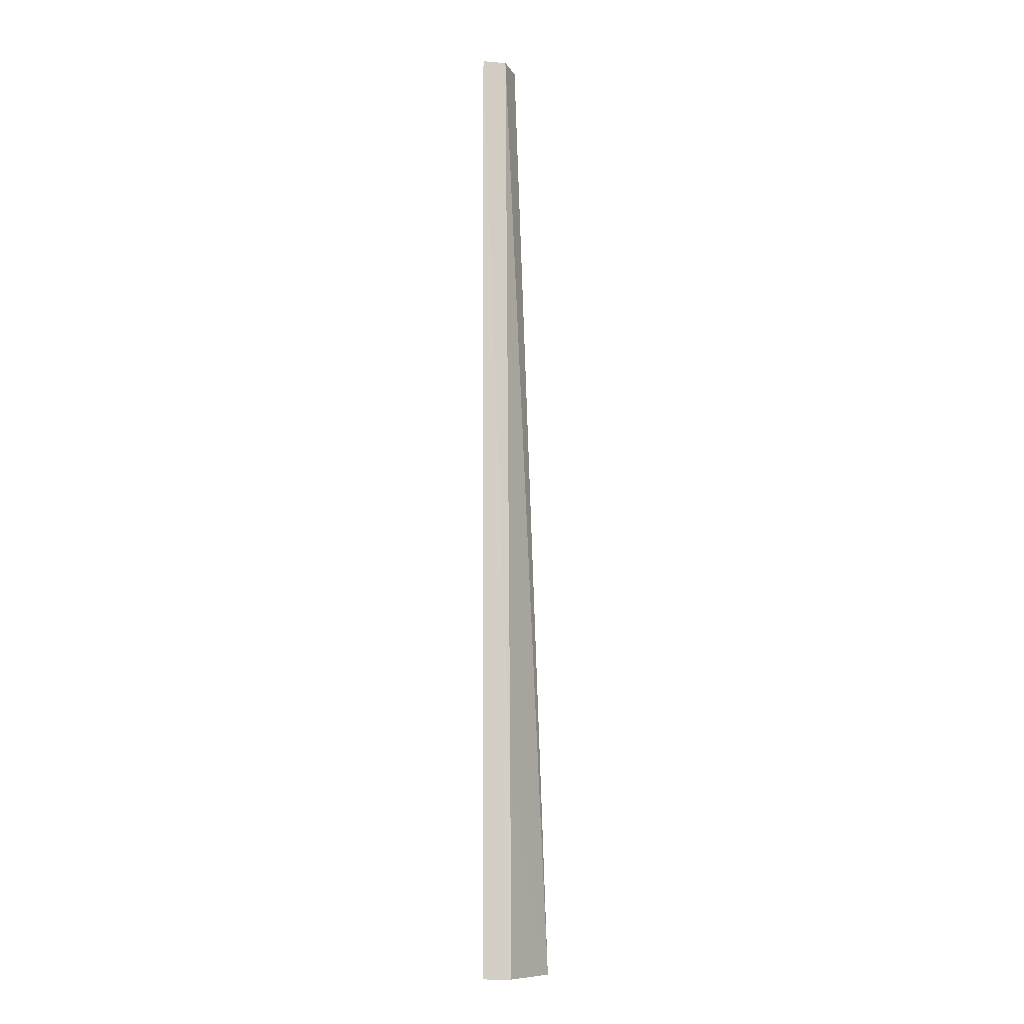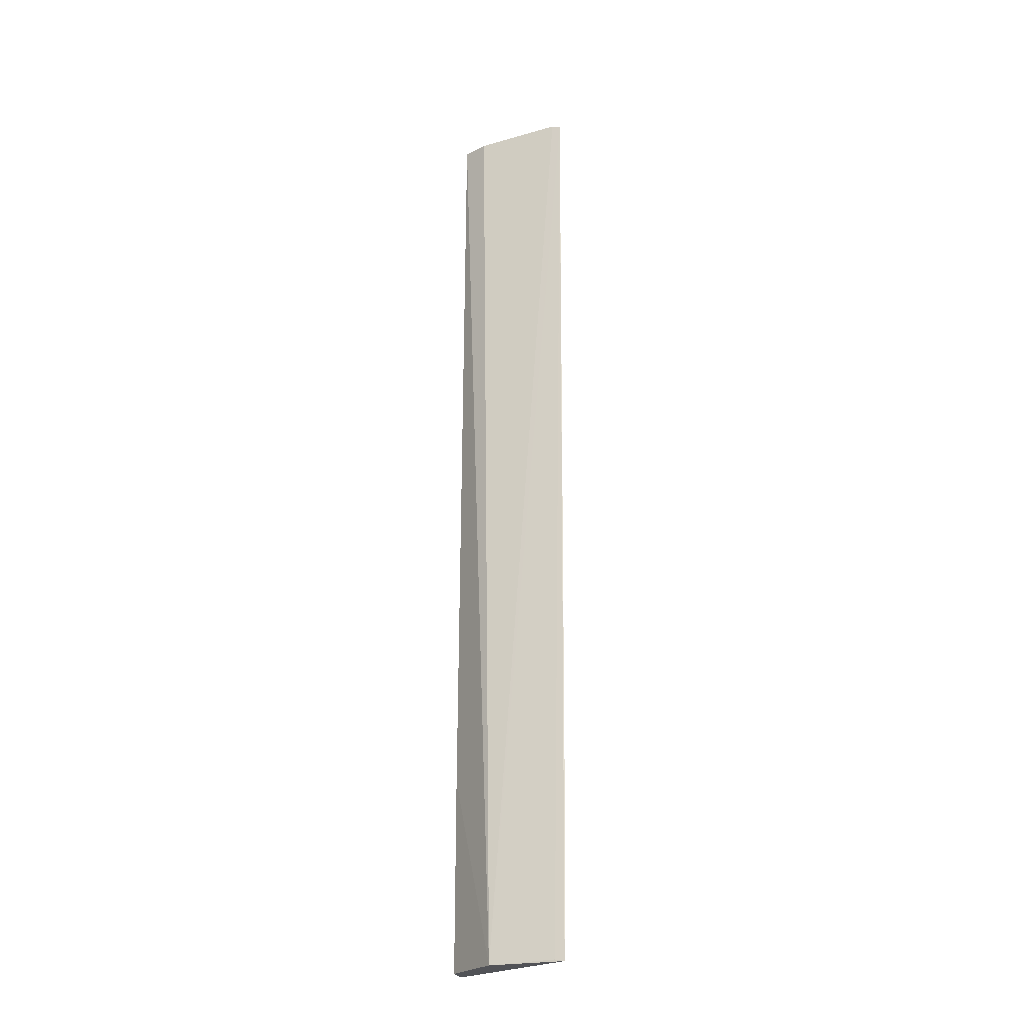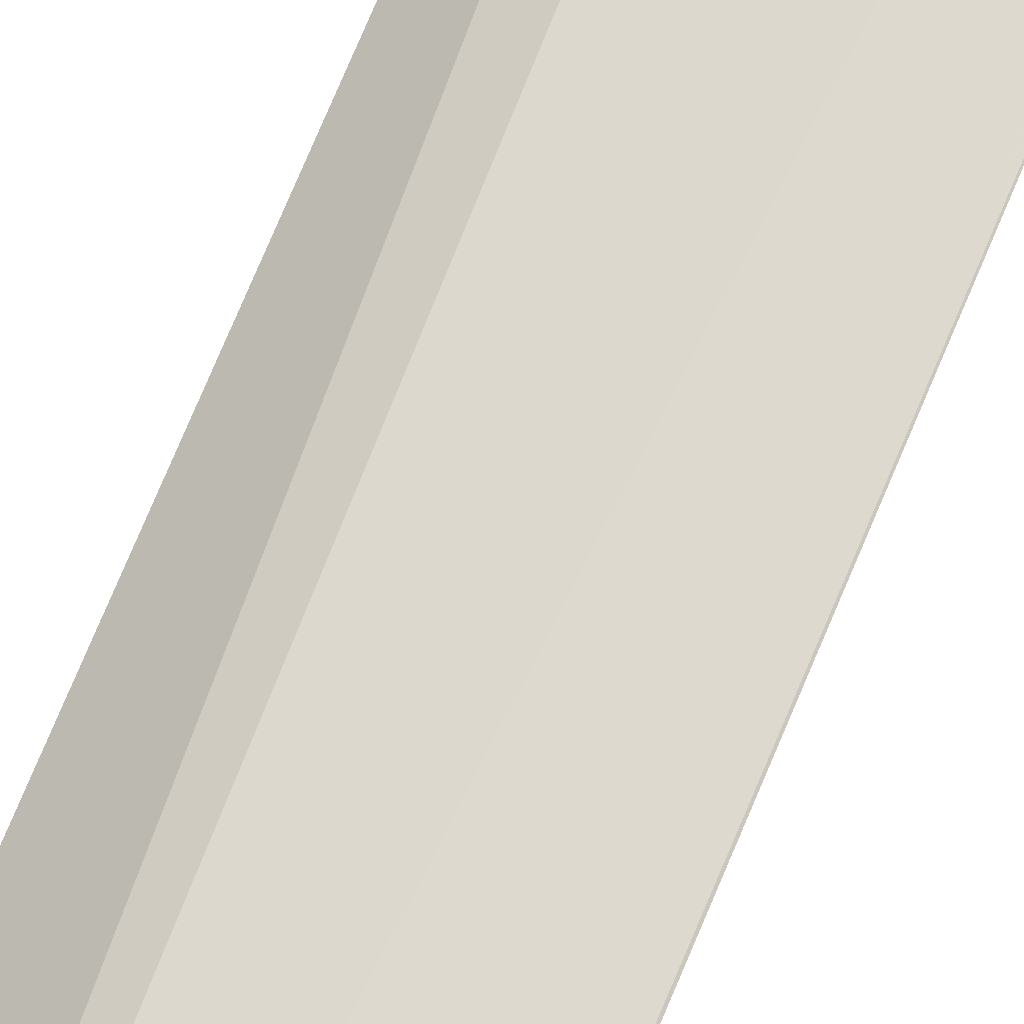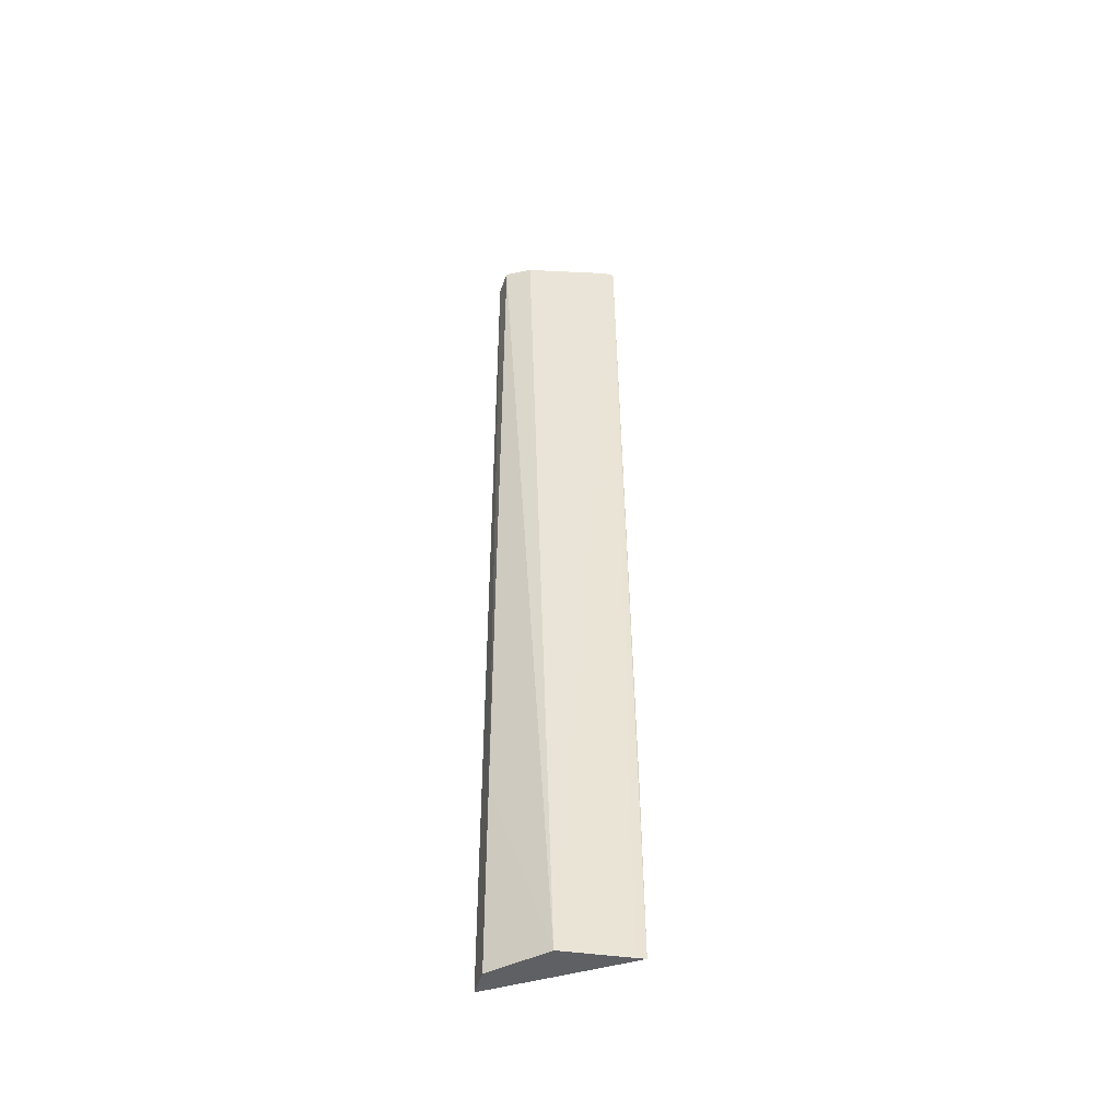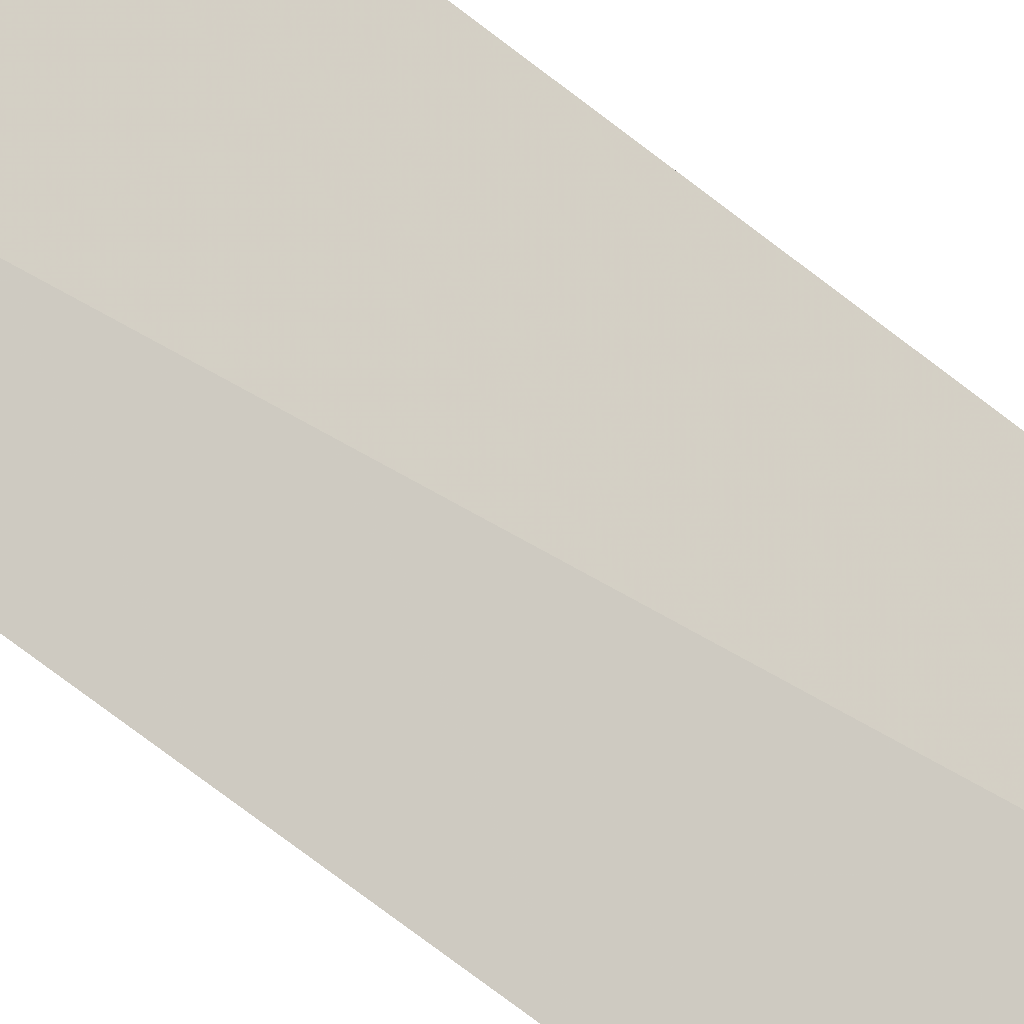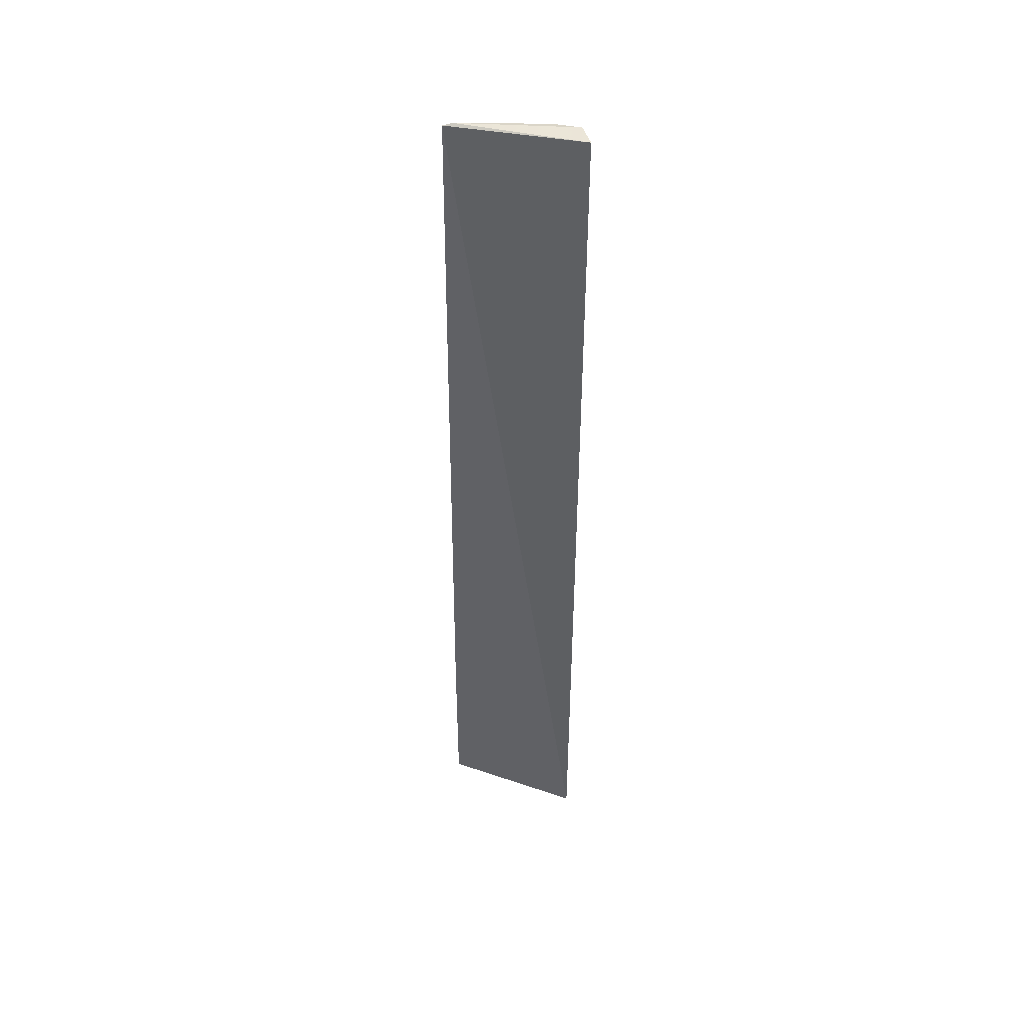
<metadata>
{"format":"obj","ext":"obj","renderer":"f3d","projection":"perspective","resolution":1024,"background":"white","views":[{"elev":-8.6,"azim":-100.3,"up":"+Y"},{"elev":-23.5,"azim":12.9,"up":"+Y"},{"elev":73.4,"azim":22.5,"up":"+Z"},{"elev":-46.1,"azim":-14.9,"up":"+Y"},{"elev":-75.8,"azim":53.0,"up":"+Z"},{"elev":44.8,"azim":167.6,"up":"+Y"}]}
</metadata>
<code>
v -0.03355 0.02803 0.1664
v -0.03355 -0.03606 0.1684
v -0.04163 -0.03596 0.1628
v -0.04164 0.02808 0.1627
v -0.03989 0.02798 0.1653
v -0.03348 -0.02331 0.168
v -0.03852 -0.03607 0.1679
v -0.03414 0.02818 0.1664
v -0.03418 -0.03592 0.1683
v -0.04162 -0.03601 0.1647
v -0.04151 0.02811 0.1644
v -0.04162 -0.02321 0.1647
f 1 3 4
f 6 1 2
f 6 2 3
f 6 3 1
f 8 1 4
f 8 7 1
f 8 5 7
f 9 7 2
f 9 2 1
f 9 1 7
f 10 3 2
f 10 2 7
f 11 8 4
f 11 5 8
f 11 7 5
f 12 11 4
f 12 10 7
f 12 7 11
f 12 4 3
f 12 3 10

</code>
